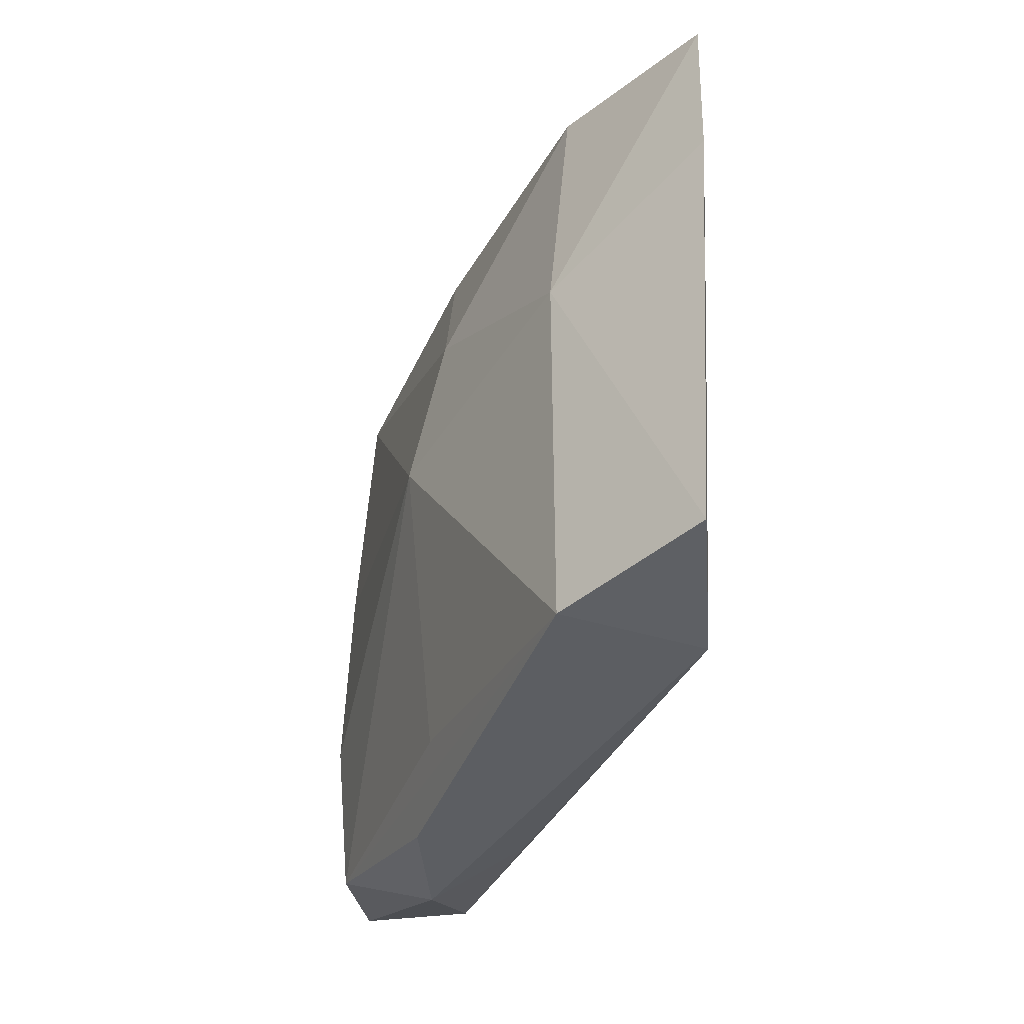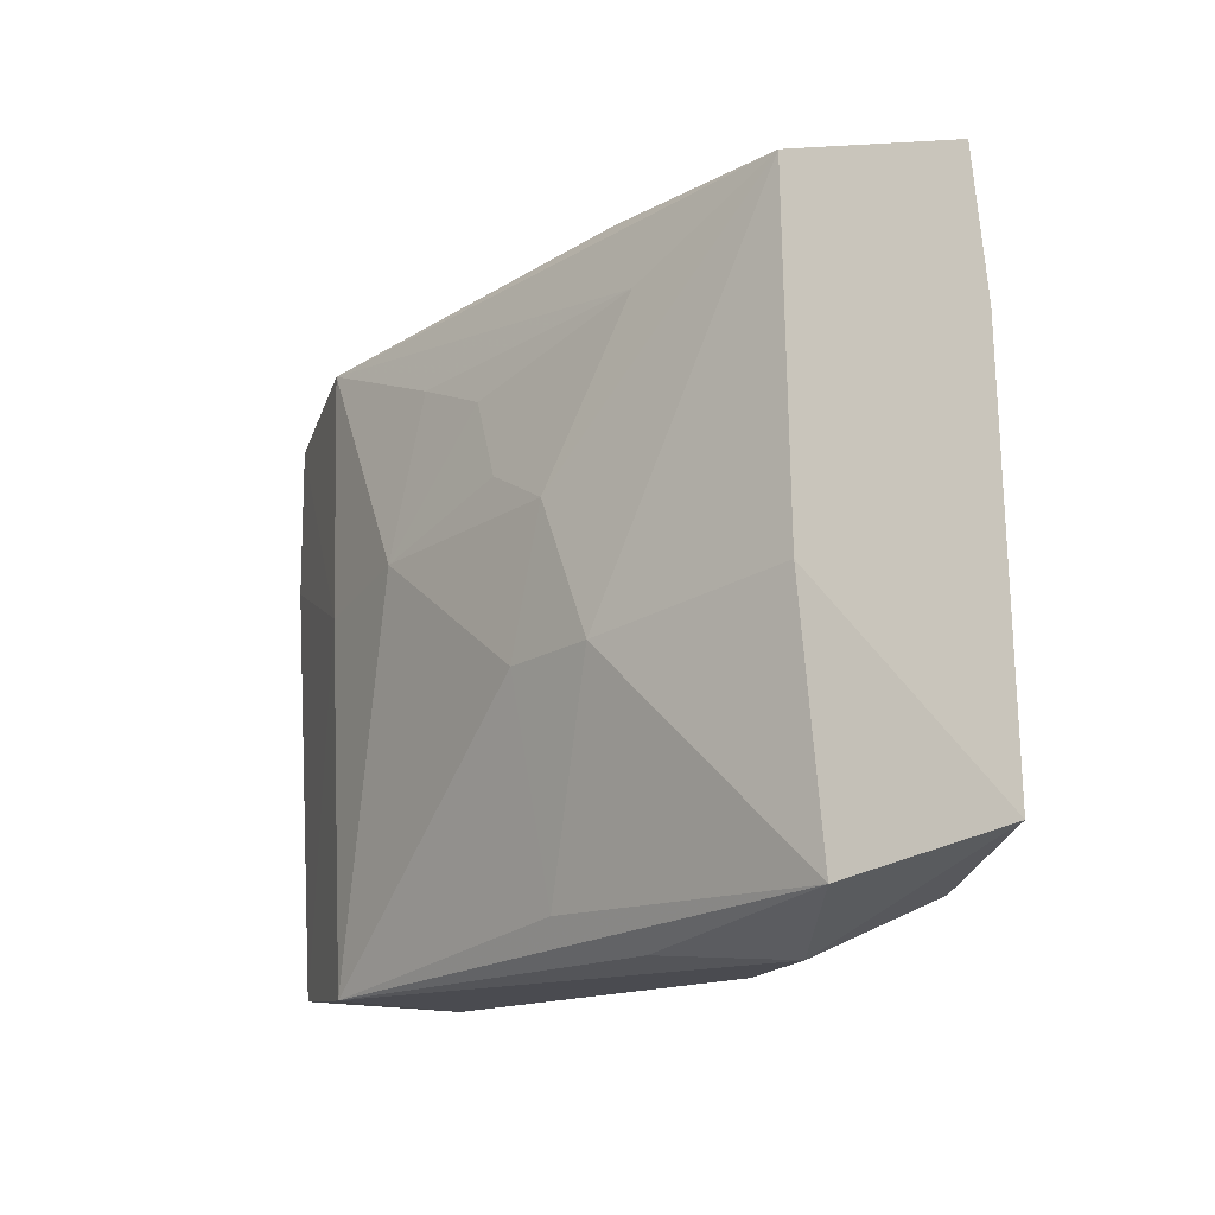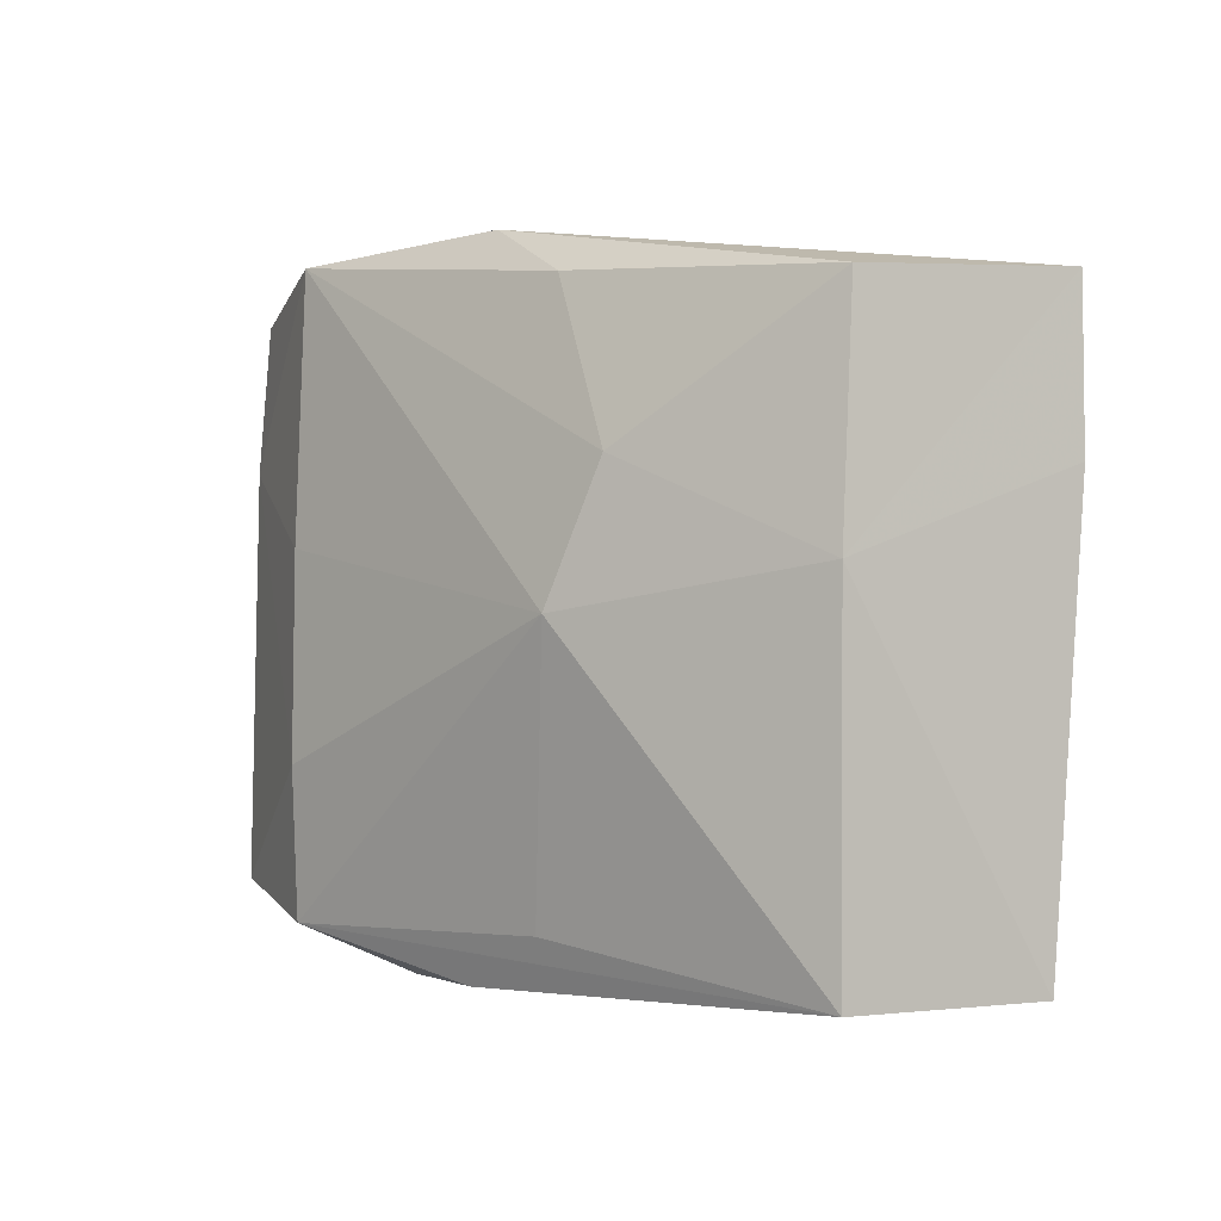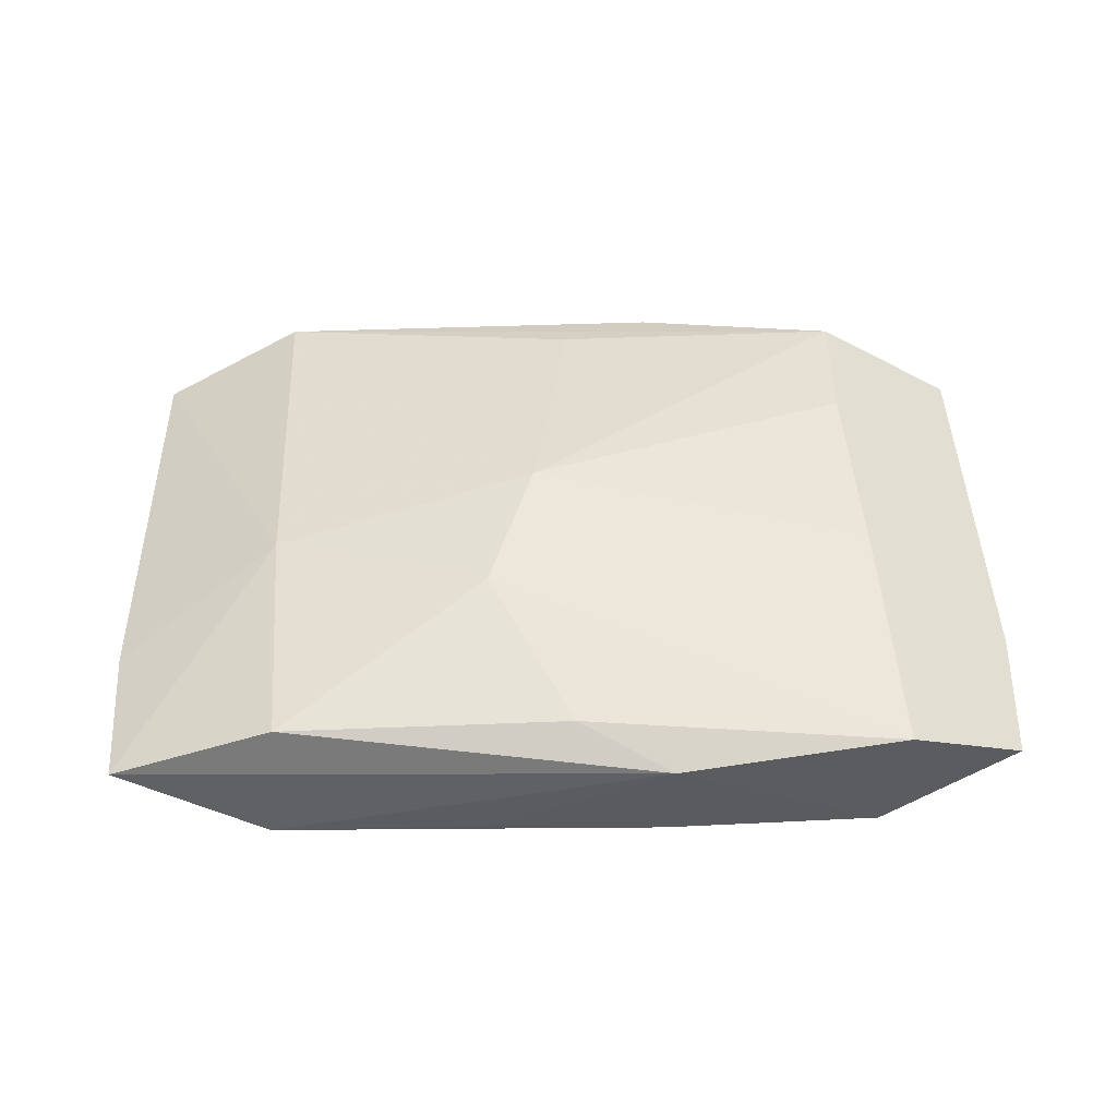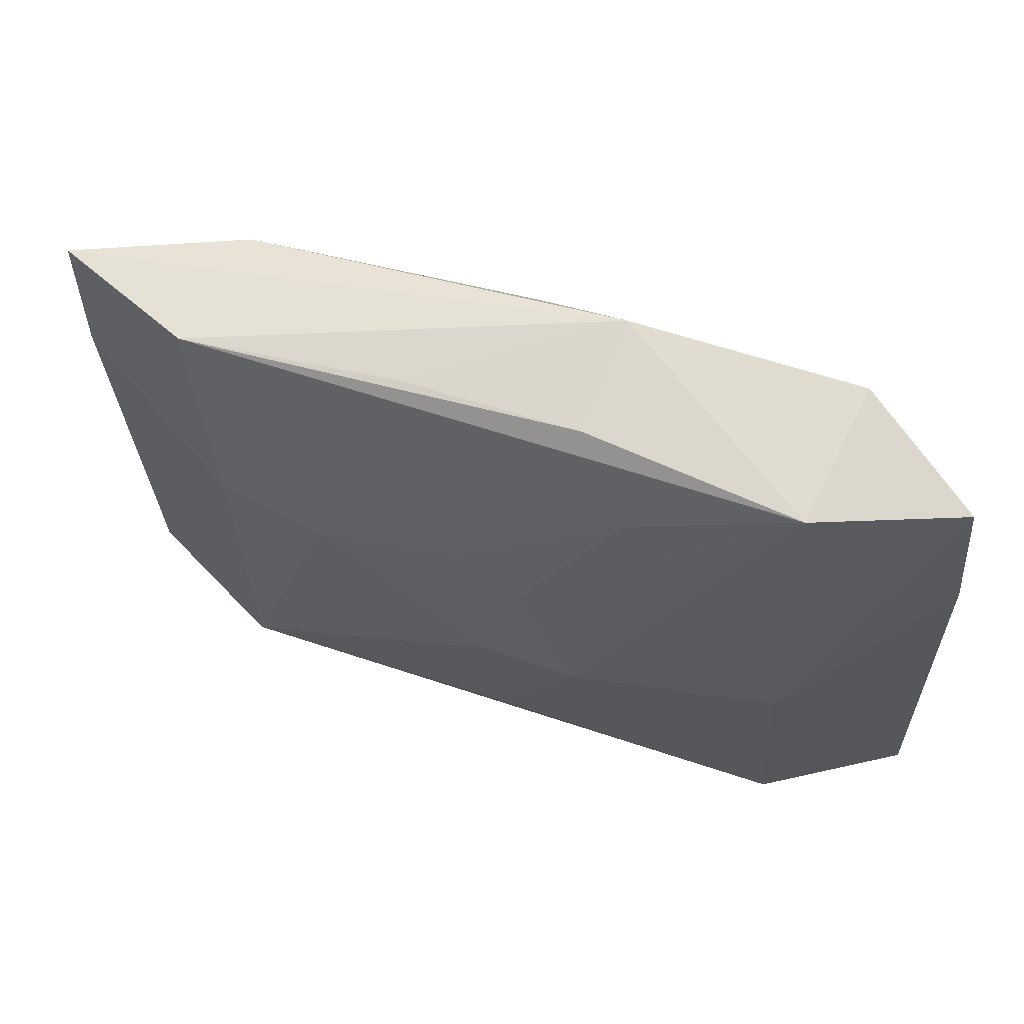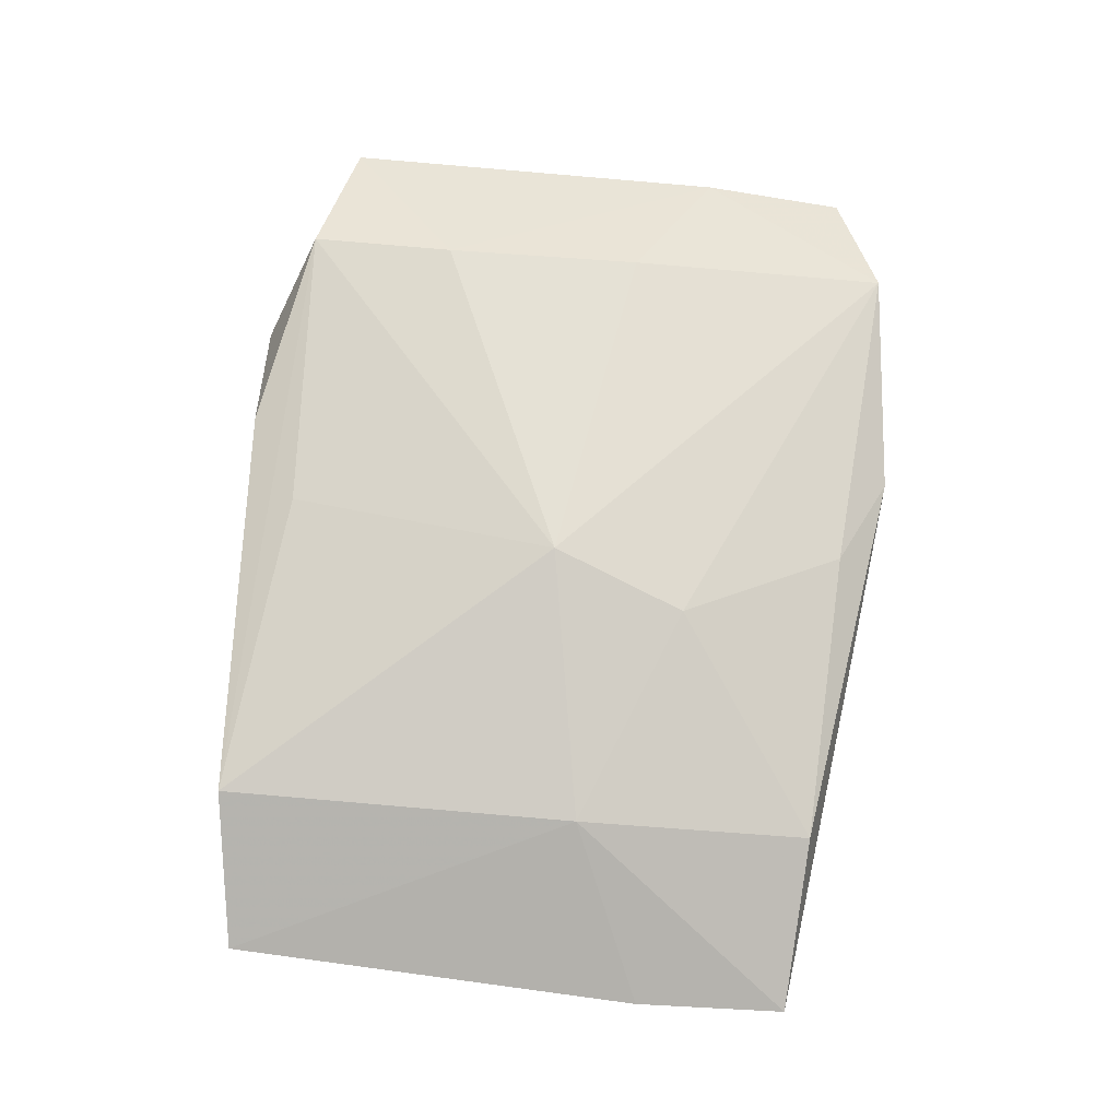
<metadata>
{"format":"obj","ext":"obj","renderer":"f3d","projection":"perspective","resolution":1024,"background":"white","views":[{"elev":-35.8,"azim":69.5,"up":"+Y"},{"elev":-16.7,"azim":-131.0,"up":"+Y"},{"elev":-0.1,"azim":39.3,"up":"+Y"},{"elev":43.9,"azim":177.5,"up":"+Z"},{"elev":59.6,"azim":-159.5,"up":"+Y"},{"elev":72.8,"azim":94.6,"up":"+Z"}]}
</metadata>
<code>
v 0.01151 0.01757 -0.007658
v 0.007373 0.02438 -0.005125
v 0.0005992 0.02346 0.005794
v -0.0246 0.02581 0.005098
v -0.02491 -0.02327 -0.004822
v -0.000765 -0.02213 -0.005782
v -0.003358 0.005252 -0.009015
v -0.01086 0.01826 -0.007514
v -0.02415 0.005012 0.006597
v 0.004755 0.01462 -0.008134
v 0.02363 -0.02499 -0.005256
v -0.008081 -0.005631 -0.009015
v -0.02436 -0.003614 -0.006522
v -0.03524 0.01106 -0.00018
v -0.03524 -0.02036 0.0006999
v 0.03669 0.02135 -0.001061
v -0.0244 -0.02257 0.006096
v -0.0003317 -0.00581 -0.009015
v -0.0006592 -0.02167 0.006666
v 0.01377 0.004653 -0.008939
v 0.03542 -0.02333 0.0002004
v -0.02336 0.02411 -0.006109
v 0.002922 0.0002178 0.01017
v 0.02402 0.003615 0.006167
v 0.03707 0.009449 -0.0007311
v -0.0174 -0.02629 0.0007189
v 0.02328 0.003159 -0.006894
v -0.03431 0.02249 -0.0005077
v 0.02354 0.02221 0.004283
v -0.006372 0.02516 -0.005101
v -0.008049 -0.0259 0.005118
v 0.006912 0.01082 0.008663
v -0.006736 0.02717 0.003722
v 0.02383 -0.02478 0.005961
v 0.002009 0.008218 -0.008815
v -0.02367 -0.01085 0.007363
v 0.02458 0.02296 -0.006517
v -0.007867 -0.02531 -0.003731
f 33 22 4
f 25 21 27
f 27 20 37
f 24 21 25
f 25 27 16
f 16 27 37
f 16 24 25
f 29 24 16
f 16 37 33
f 33 29 16
f 30 22 33
f 37 22 30
f 32 4 23
f 23 24 32
f 32 24 29
f 3 29 33
f 33 4 3
f 3 32 29
f 4 32 3
f 28 4 22
f 11 27 21
f 20 27 11
f 15 5 26
f 26 11 31
f 33 37 2
f 2 30 33
f 37 30 2
f 23 36 17
f 17 36 15
f 15 26 17
f 17 26 31
f 13 28 22
f 13 22 12
f 12 5 13
f 13 5 15
f 23 4 9
f 9 36 23
f 6 5 12
f 6 11 5
f 20 11 18
f 18 6 12
f 11 6 18
f 21 24 34
f 34 24 23
f 34 11 21
f 31 11 34
f 34 17 31
f 5 11 38
f 38 26 5
f 11 26 38
f 12 22 7
f 7 35 20
f 7 18 12
f 20 18 7
f 37 20 1
f 28 13 14
f 14 13 15
f 4 28 14
f 14 9 4
f 15 36 14
f 36 9 14
f 23 17 19
f 19 34 23
f 17 34 19
f 8 7 22
f 35 7 8
f 8 22 37
f 37 1 8
f 20 35 10
f 10 1 20
f 35 8 10
f 10 8 1

</code>
